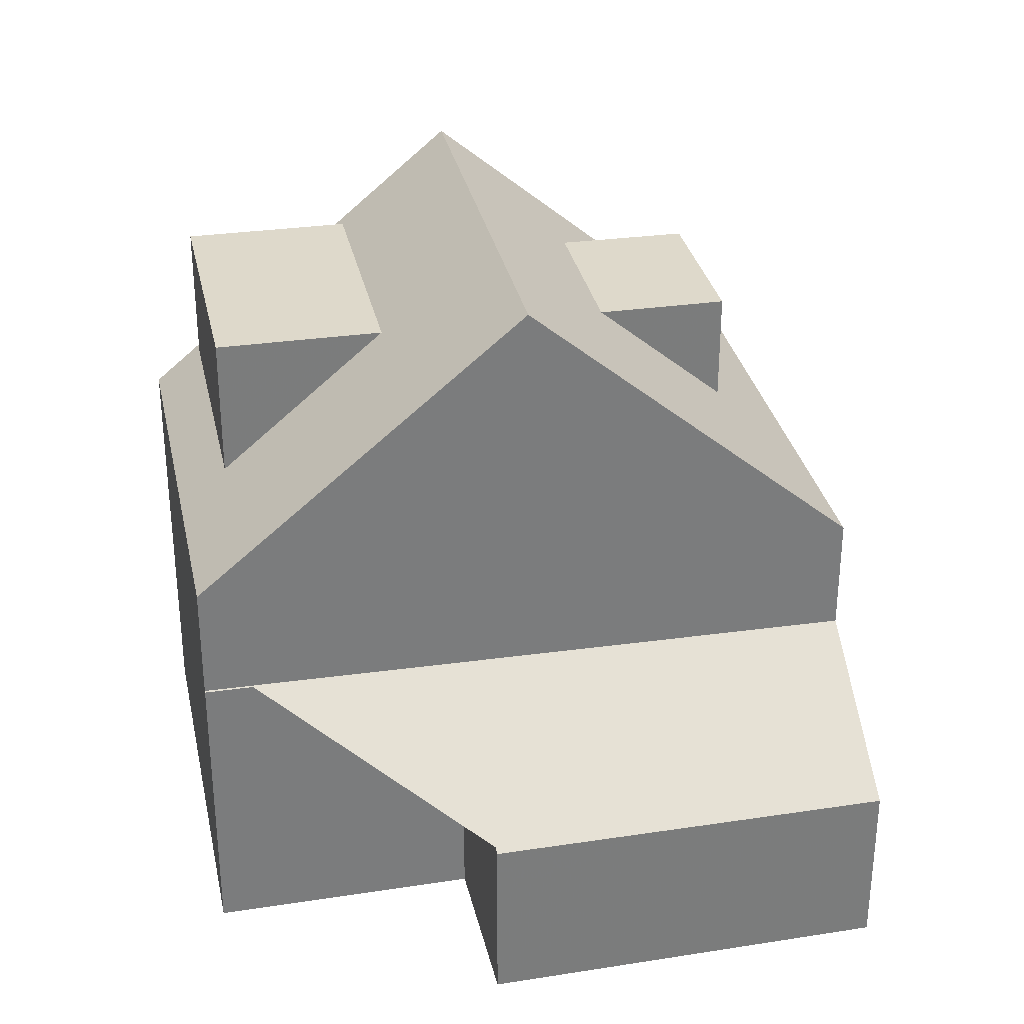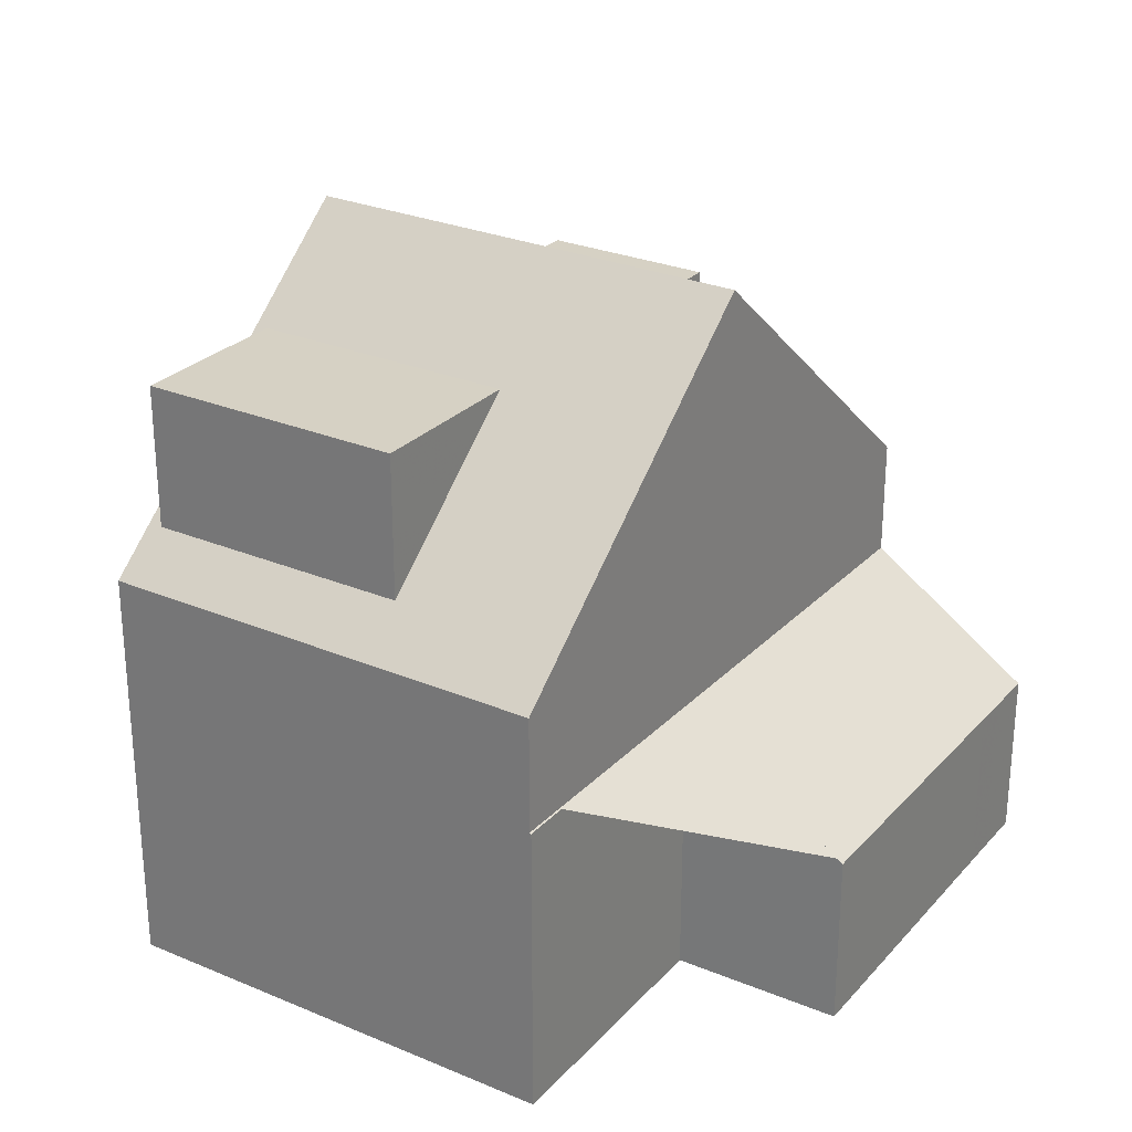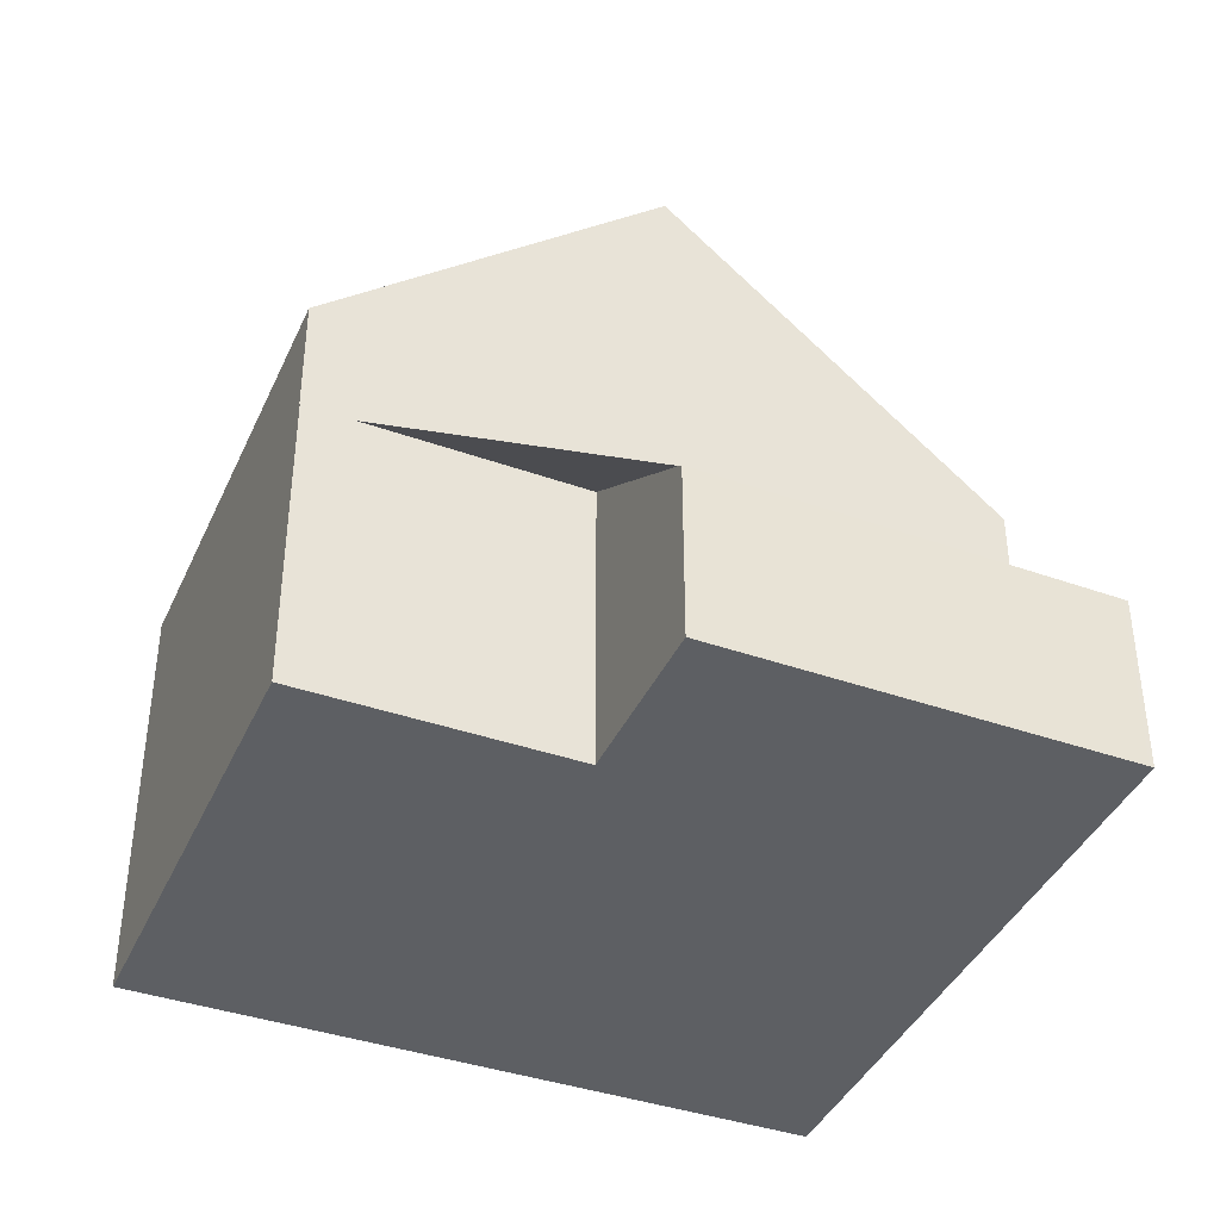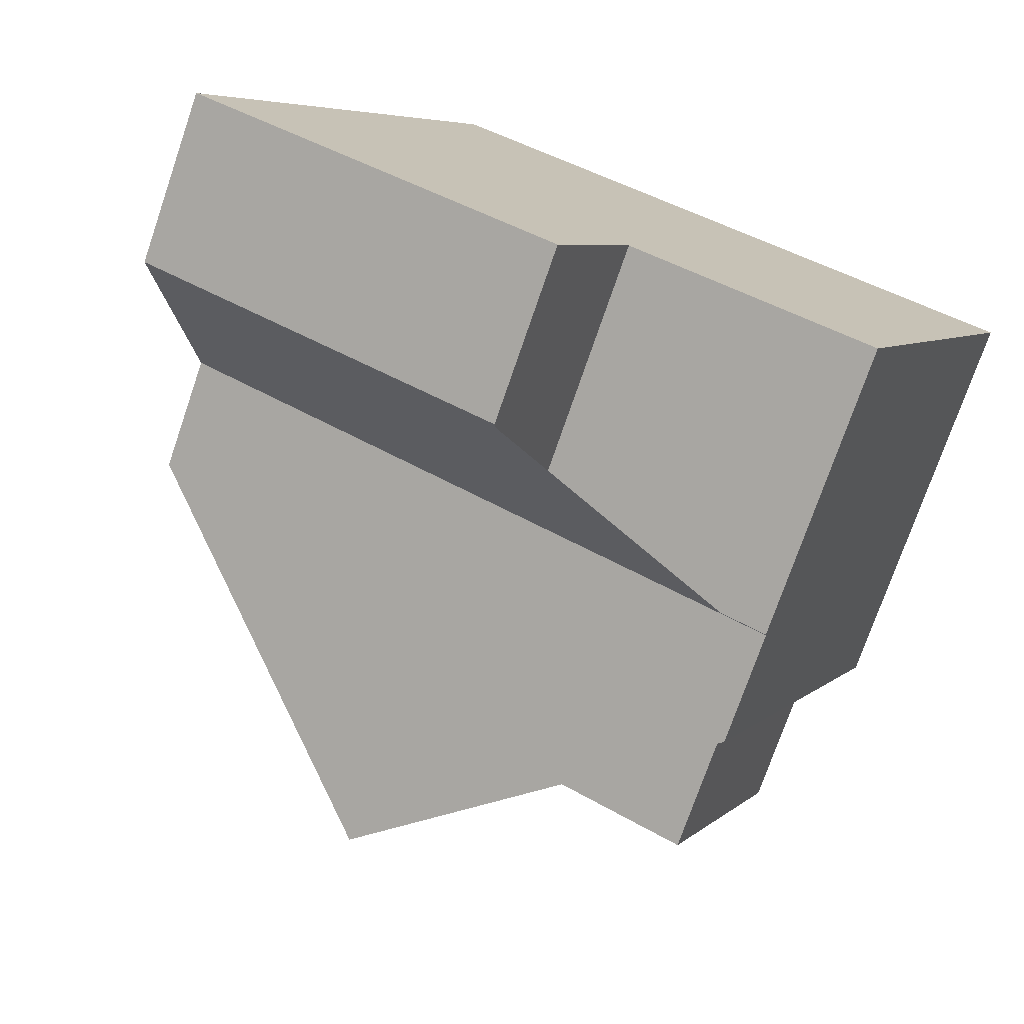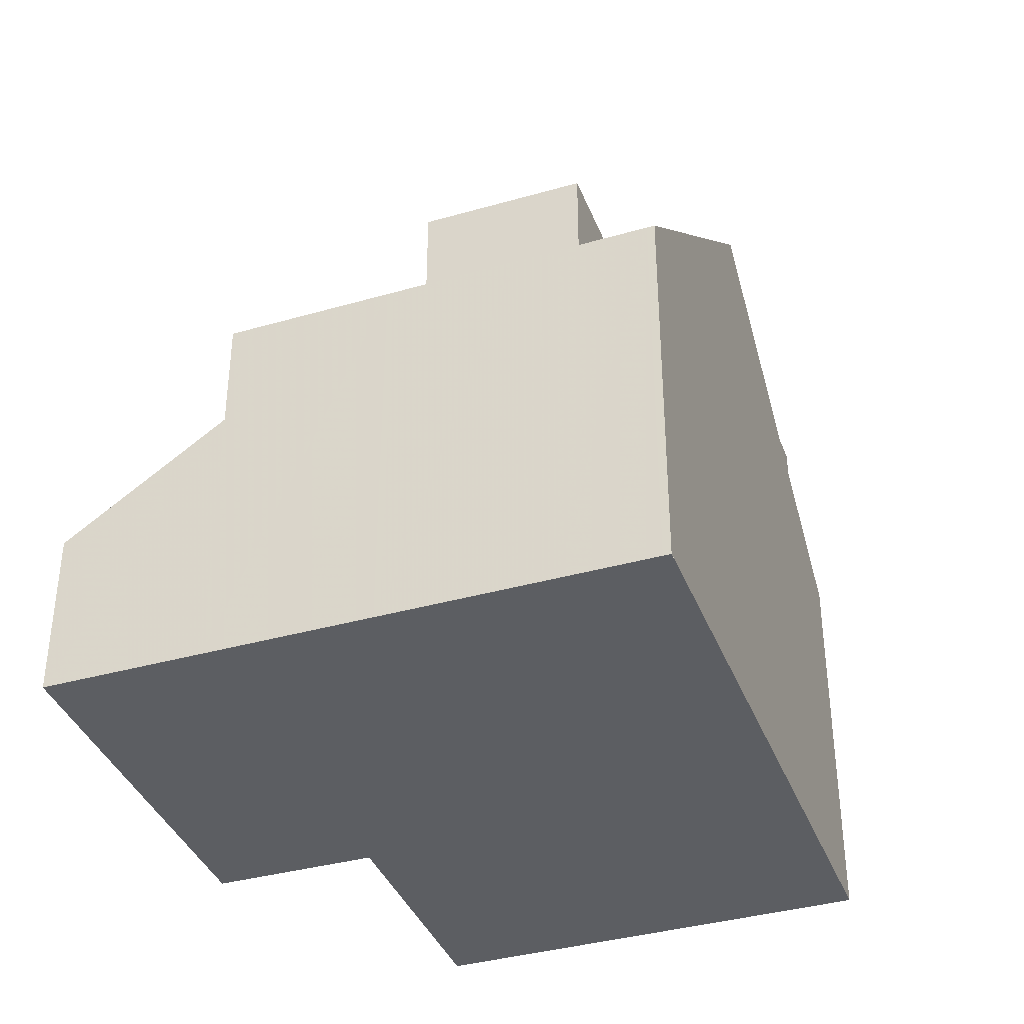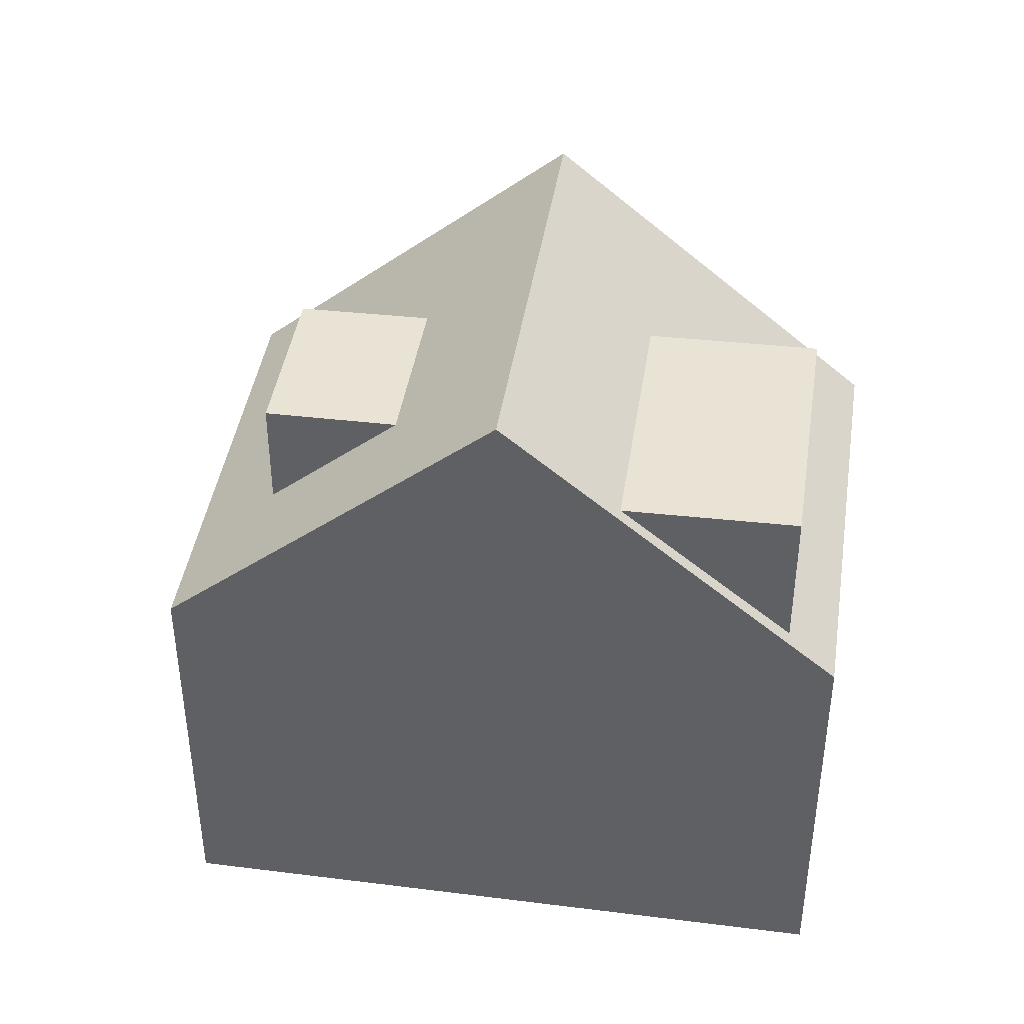
<metadata>
{"format":"obj","ext":"obj","renderer":"f3d","projection":"perspective","resolution":1024,"background":"white","views":[{"elev":31.7,"azim":13.7,"up":"+Z"},{"elev":27.2,"azim":-31.4,"up":"+Z"},{"elev":-40.3,"azim":2.9,"up":"+Z"},{"elev":-74.8,"azim":161.0,"up":"+Y"},{"elev":-37.9,"azim":135.6,"up":"+Z"},{"elev":42.5,"azim":-145.7,"up":"+Z"}]}
</metadata>
<code>
v -1011 -1043 5.445
v -1020 -1047 5.513
v -1008 -1051 2.315
v -1013 -1053 2.351
v -1014 -1051 3.912
v -1017 -1053 3.947
v -1015 -1045 9.235
v -1014 -1045 7.905
v -1014 -1045 7.905
v -1014 -1045 8.058
v -1010 -1047 5.422
v -1010 -1047 5.466
v -1011 -1043 5.484
v -1011 -1043 5.483
v -1014 -1045 7.905
v -1011 -1043 5.444
v -1015 -1045 9.235
v -1009 -1049 5.408
v -1013 -1051 9.214
v -1017 -1053 5.498
v -1017 -1046 7.94
v -1017 -1046 7.94
v -1017 -1046 7.94
v -1012 -1048 7.9
v -1015 -1049 7.935
v -1017 -1046 7.94
v -1014 -1052 7.931
v -1011 -1050 7.897
v -1013 -1046 7.903
v -1011 -1046 6.417
v -1017 -1046 7.94
v -1018 -1051 5.504
v -1019 -1047 7.966
v -1018 -1050 6.044
v -1013 -1046 7.069
v -1017 -1053 3.961
v -1009 -1049 3.84
v -1017 -1046 8.095
v -1009 -1049 5.455
v -1009 -1049 3.841
v -1008 -1051 2.316
v -1015 -1045 9.235
v -1014 -1045 7.963
v -1017 -1046 7.94
v -1019 -1047 5.513
v -1019 -1047 7.966
v -1019 -1047 6.047
v -1017 -1046 7.982
v -1015 -1045 9.235
v -1019 -1047 6.047
v -1019 -1047 6.047
v -1016 -1053 6.041
v -1019 -1047 7.966
v -1017 -1050 7.96
v -1016 -1053 3.94
v -1019 -1047 6.047
v -1017 -1050 6.043
v -1019 -1047 7.966
v -1018 -1050 6.044
v -1019 -1047 7.966
v -1016 -1053 3.952
v -1009 -1049 5.455
v -1009 -1049 5.408
v -1011 -1050 7.897
v -1009 -1049 3.841
v -1016 -1053 3.952
v -1017 -1053 5.498
v -1016 -1053 6.041
v -1009 -1049 3.84
v -1013 -1051 9.214
v -1014 -1052 7.931
v -1013 -1051 9.214
v -1017 -1053 3.961
v -1013 -1046 7.902
v -1016 -1048 7.937
v -1011 -1045 5.474
v -1011 -1045 5.433
v -1012 -1046 7.883
v -1018 -1049 7.963
v -1012 -1046 6.682
v -1012 -1046 6.419
v -1013 -1046 7.902
v -1018 -1049 6.778
v -1018 -1049 7.963
v -1015 -1047 9.228
v -1018 -1049 6.045
v -1016 -1048 7.937
v -1015 -1047 9.228
v -1019 -1049 5.508
v -1018 -1049 6.045
v -1013 -1046 7.903
v -1016 -1047 7.938
v -1012 -1045 7.884
v -1018 -1048 7.964
v -1012 -1045 7.058
v -1012 -1045 6.422
v -1013 -1046 7.069
v -1011 -1045 5.477
v -1011 -1045 5.436
v -1013 -1046 7.903
v -1018 -1048 7.154
v -1018 -1048 7.964
v -1015 -1047 9.23
v -1018 -1048 6.046
v -1016 -1047 7.938
v -1015 -1047 9.23
v -1019 -1049 5.51
v -1018 -1048 6.046
v -1012 -1045 6.422
v -1012 -1044 6.428
v -1010 -1049 6.4
v -1012 -1044 6.428
v -1011 -1046 6.417
v -1012 -1046 6.419
v -1012 -1045 7.884
v -1011 -1047 7.88
v -1011 -1047 6.411
v -1010 -1049 3.856
v -1009 -1051 2.323
v -1012 -1046 7.883
v -1010 -1049 6.4
v -1012 -1045 6.422
v -1012 -1045 7.058
v -1012 -1045 7.884
v -1010 -1049 3.856
v -1011 -1045 6.013
v -1012 -1044 6.019
v -1009 -1049 3.85
v -1008 -1051 2.32
v -1009 -1049 5.991
v -1012 -1044 6.02
v -1011 -1046 6.006
v -1011 -1045 6.01
v -1009 -1049 5.991
v -1009 -1049 3.85
v -1011 -1047 6.411
v -1012 -1048 7.9
v -1014 -1049 9.222
v -1011 -1047 7.88
v -1010 -1047 6.002
v -1011 -1047 6.411
v -1010 -1047 5.466
v -1010 -1047 5.482
v -1010 -1047 5.422
v -1017 -1050 6.043
v -1018 -1051 5.541
v -1017 -1050 7.96
v -1017 -1050 6.043
v -1014 -1049 9.222
v -1015 -1049 7.935
v -1015 -1049 7.935
v -1012 -1048 7.9
v -1011 -1047 7.88
v -1017 -1050 7.96
v -1018 -1051 5.504
v -1015 -1045 8.645
v -1014 -1046 8.637
v -1012 -1051 8.609
v -1012 -1051 3.891
v -1012 -1051 7.906
v -1015 -1045 8.646
v -1013 -1048 8.623
v -1012 -1051 8.609
v -1011 -1053 2.34
v -1012 -1051 3.891
v -1014 -1047 8.634
v -1015 -1047 8.707
v -1016 -1046 8.71
v -1013 -1051 3.909
v -1013 -1051 7.921
v -1013 -1051 8.695
v -1016 -1046 8.71
v -1013 -1051 8.695
v -1014 -1049 8.701
v -1013 -1051 3.909
v -1012 -1053 2.349
v -1015 -1047 8.705
v -1008 -1051 2.335
v -1009 -1051 2.342
v -1008 -1051 2.327
v -1012 -1053 2.395
v -1013 -1053 2.399
v -1011 -1053 2.377
v -1008 -1051 2.326
v -1013 -1053 2.399
v -1014 -1051 3.913
v -1016 -1046 8.474
v -1016 -1047 8.472
v -1014 -1051 3.913
v -1014 -1051 7.924
v -1014 -1051 8.467
v -1016 -1046 8.474
v -1015 -1049 8.47
v -1014 -1051 8.467
v -1015 -1048 8.472
v -1013 -1053 2.351
v -1011 -1043 5.444
v -1011 -1043 5.445
v -1011 -1043 0
v -1011 -1043 0
v -1019 -1047 6.047
v -1020 -1047 5.513
v -1020 -1047 -8.882e-16
v -1019 -1047 0
v -1008 -1051 2.316
v -1008 -1051 2.315
v -1008 -1051 0
v -1008 -1051 0
v -1013 -1053 2.399
v -1013 -1053 2.351
v -1013 -1053 0
v -1013 -1053 -4.441e-16
v -1016 -1053 3.94
v -1014 -1051 3.912
v -1014 -1051 4.441e-16
v -1016 -1053 0
v -1017 -1053 3.961
v -1017 -1053 3.947
v -1017 -1053 4.441e-16
v -1017 -1053 -4.441e-16
v -1015 -1045 8.646
v -1015 -1045 9.235
v -1015 -1045 0
v -1015 -1045 0
v -1012 -1044 6.428
v -1014 -1045 7.905
v -1014 -1045 -8.882e-16
v -1012 -1044 -8.882e-16
v -1014 -1045 7.905
v -1014 -1045 8.058
v -1014 -1045 0
v -1014 -1045 -8.882e-16
v -1009 -1049 5.408
v -1010 -1047 5.422
v -1010 -1047 0
v -1009 -1049 0
v -1011 -1043 5.445
v -1011 -1043 5.484
v -1011 -1043 0
v -1011 -1043 0
v -1011 -1045 5.436
v -1011 -1043 5.444
v -1011 -1043 0
v -1011 -1045 0
v -1017 -1046 8.095
v -1017 -1046 7.94
v -1017 -1046 -8.882e-16
v -1017 -1046 0
v -1018 -1051 5.504
v -1018 -1051 5.504
v -1018 -1051 -8.882e-16
v -1018 -1051 0
v -1016 -1046 8.474
v -1017 -1046 8.095
v -1017 -1046 0
v -1016 -1046 0
v -1008 -1051 2.32
v -1008 -1051 2.316
v -1008 -1051 0
v -1008 -1051 0
v -1020 -1047 5.513
v -1019 -1047 5.513
v -1019 -1047 0
v -1020 -1047 -8.882e-16
v -1017 -1046 7.94
v -1019 -1047 6.047
v -1019 -1047 0
v -1017 -1046 -8.882e-16
v -1017 -1053 3.947
v -1016 -1053 3.94
v -1016 -1053 0
v -1017 -1053 4.441e-16
v -1018 -1051 5.504
v -1017 -1053 5.498
v -1017 -1053 0
v -1018 -1051 -8.882e-16
v -1008 -1051 2.326
v -1009 -1049 3.84
v -1009 -1049 0
v -1008 -1051 4.441e-16
v -1010 -1047 5.422
v -1011 -1045 5.433
v -1011 -1045 0
v -1010 -1047 0
v -1019 -1049 5.51
v -1019 -1049 5.508
v -1019 -1049 0
v -1019 -1049 0
v -1011 -1045 5.433
v -1011 -1045 5.436
v -1011 -1045 0
v -1011 -1045 0
v -1019 -1047 5.513
v -1019 -1049 5.51
v -1019 -1049 0
v -1019 -1047 0
v -1012 -1044 6.02
v -1012 -1044 6.428
v -1012 -1044 -8.882e-16
v -1012 -1044 0
v -1011 -1053 2.34
v -1009 -1051 2.323
v -1009 -1051 0
v -1011 -1053 0
v -1009 -1051 2.323
v -1008 -1051 2.32
v -1008 -1051 0
v -1009 -1051 0
v -1011 -1043 5.484
v -1012 -1044 6.02
v -1012 -1044 0
v -1011 -1043 0
v -1010 -1047 5.422
v -1010 -1047 5.422
v -1010 -1047 0
v -1010 -1047 0
v -1019 -1049 5.508
v -1018 -1051 5.504
v -1018 -1051 0
v -1019 -1049 0
v -1014 -1045 8.058
v -1015 -1045 8.646
v -1015 -1045 0
v -1014 -1045 0
v -1012 -1053 2.349
v -1011 -1053 2.34
v -1011 -1053 0
v -1012 -1053 0
v -1015 -1045 9.235
v -1016 -1046 8.71
v -1016 -1046 0
v -1015 -1045 0
v -1013 -1053 2.351
v -1012 -1053 2.349
v -1012 -1053 0
v -1013 -1053 0
v -1014 -1051 3.912
v -1013 -1053 2.399
v -1013 -1053 -4.441e-16
v -1014 -1051 4.441e-16
v -1008 -1051 2.315
v -1008 -1051 2.326
v -1008 -1051 4.441e-16
v -1008 -1051 0
v -1016 -1046 8.71
v -1016 -1046 8.474
v -1016 -1046 0
v -1016 -1046 0
v -1013 -1053 2.351
v -1013 -1053 2.351
v -1013 -1053 0
v -1013 -1053 0
v -1020 -1047 0
v -1011 -1043 0
v -1008 -1051 0
v -1013 -1053 0
v -1014 -1051 0
v -1017 -1053 0
f 14 13 1 16
f 43 10 8 15
f 156 42 7 161
f 131 13 14 127
f 143 132 133 76 142
f 142 76 77 144
f 51 45 2 50
f 94 53 21 92
f 44 26 38 48
f 117 24 116
f 58 23 56
f 54 25 57
f 171 19 158 160 170
f 60 22 21 53
f 39 18 37 40
f 172 17 49 168
f 61 36 20 52
f 15 9 43
f 155 89 90 59 146
f 83 34 86
f 48 31 44
f 50 26 44 51
f 134 39 40 135
f 62 12 11 63
f 140 132 143
f 183 165 118 179
f 146 59 145
f 148 34 83 84 147
f 180 65 69 184
f 162 149 85 166
f 177 88 138 174
f 66 55 6 73
f 126 98 76 133
f 99 77 76 98
f 80 30 81
f 102 84 83 101
f 166 85 103 157
f 167 106 88 177
f 108 90 89 107
f 101 83 86 104
f 120 74 91 115
f 92 75 79 94
f 93 78 80 95
f 95 80 81 96
f 127 14 98 126
f 98 14 16 99
f 100 9 97
f 101 33 102
f 157 103 42 156
f 168 49 106 167
f 107 45 51 108
f 104 47 46 33 101
f 109 97 9 15 110
f 110 15 8 112
f 179 118 128 178
f 122 35 123
f 123 35 29 124
f 170 160 159 169
f 126 109 110 127
f 178 128 65 180
f 127 110 112 131
f 132 113 114 133
f 136 113 132 140
f 133 114 109 126
f 135 125 121 134
f 136 111 64 137
f 140 130 111 136
f 142 12 143
f 144 11 12 142
f 143 12 62 130 140
f 145 68 67 32 146
f 163 70 149 162
f 174 138 72 173
f 150 71 68 145
f 152 74 120 139
f 154 79 75 151
f 141 30 80 78 153
f 146 32 155
f 156 43 9 100 157
f 160 28 121 125 159
f 161 10 43 156
f 158 28 160
f 162 137 64 163
f 186 175 181 185
f 166 82 137 162
f 157 100 82 166
f 188 105 31 48 187
f 189 61 52 27 190
f 190 27 191
f 187 48 38 192
f 194 71 150 193
f 181 175 165 183
f 193 150 87 195
f 195 87 105 188
f 178 129 119 179
f 180 41 129 178
f 185 181 176 196
f 179 119 164 183
f 184 3 41 180
f 183 164 176 181
f 185 182 5 55 66 186
f 187 168 167 188
f 190 170 169 189
f 191 171 170 190
f 192 172 168 187
f 193 174 173 194
f 195 177 174 193
f 188 167 177 195
f 196 4 182 185
f 198 199 200 197
f 202 203 204 201
f 206 207 208 205
f 210 211 212 209
f 214 215 216 213
f 218 219 220 217
f 222 223 224 221
f 226 227 228 225
f 230 231 232 229
f 234 235 236 233
f 238 239 240 237
f 242 243 244 241
f 246 247 248 245
f 250 251 252 249
f 254 255 256 253
f 258 259 260 257
f 262 263 264 261
f 266 267 268 265
f 270 271 272 269
f 274 275 276 273
f 278 279 280 277
f 282 283 284 281
f 286 287 288 285
f 290 291 292 289
f 294 295 296 293
f 298 299 300 297
f 302 303 304 301
f 306 307 308 305
f 310 311 312 309
f 314 315 316 313
f 318 319 320 317
f 322 323 324 321
f 326 327 328 325
f 330 331 332 329
f 334 335 336 333
f 338 339 340 337
f 342 343 344 341
f 346 347 348 345
f 350 351 352 349
f 354 355 356 357 358 353

</code>
